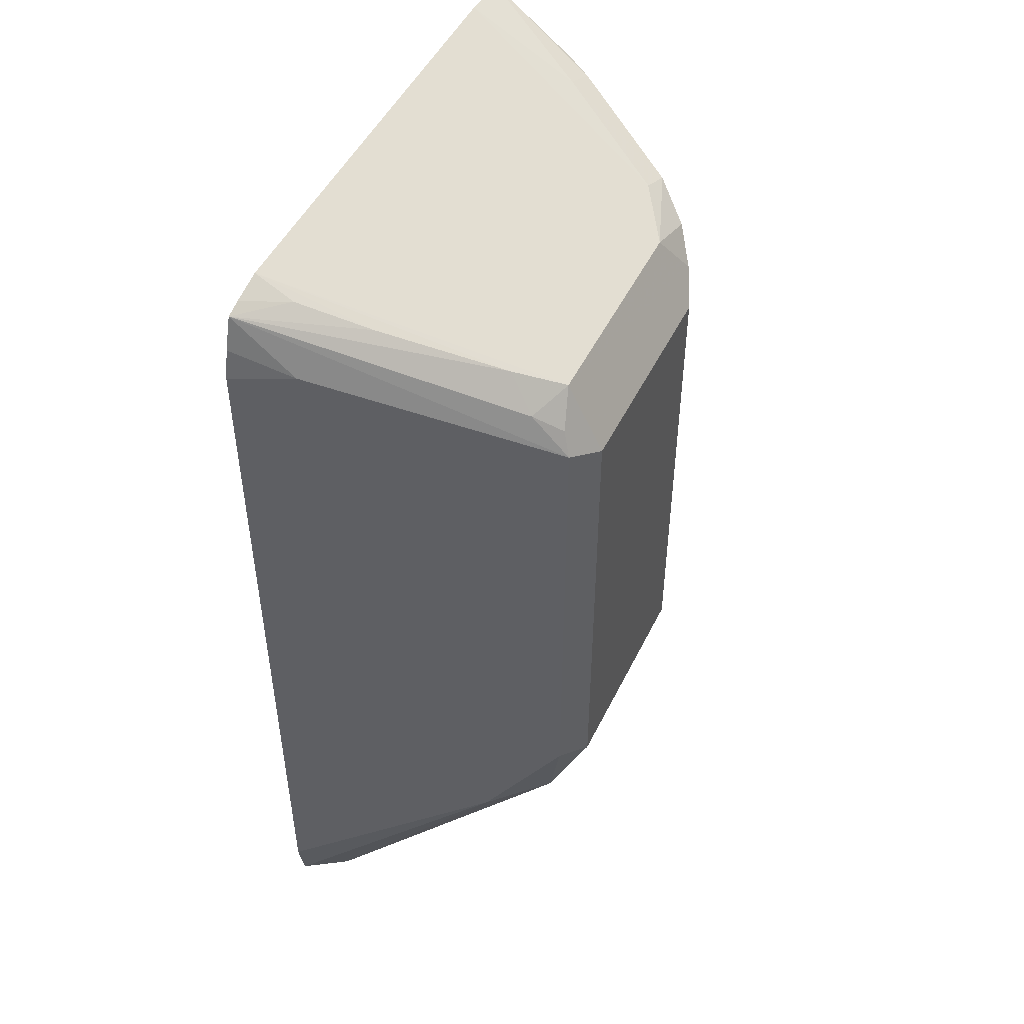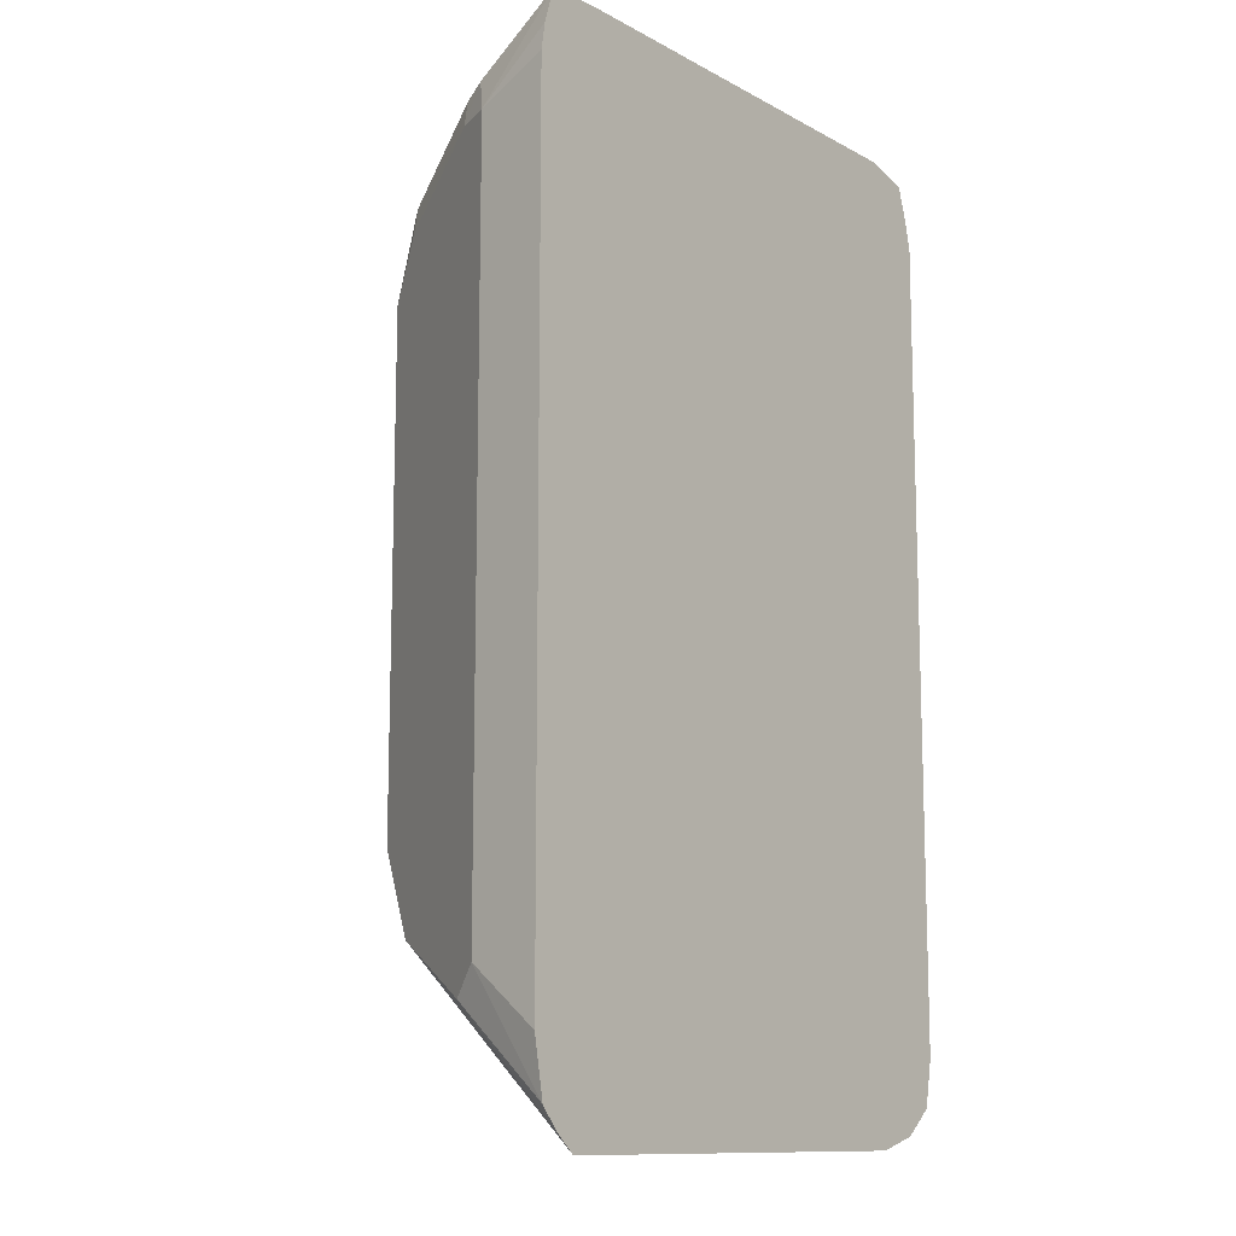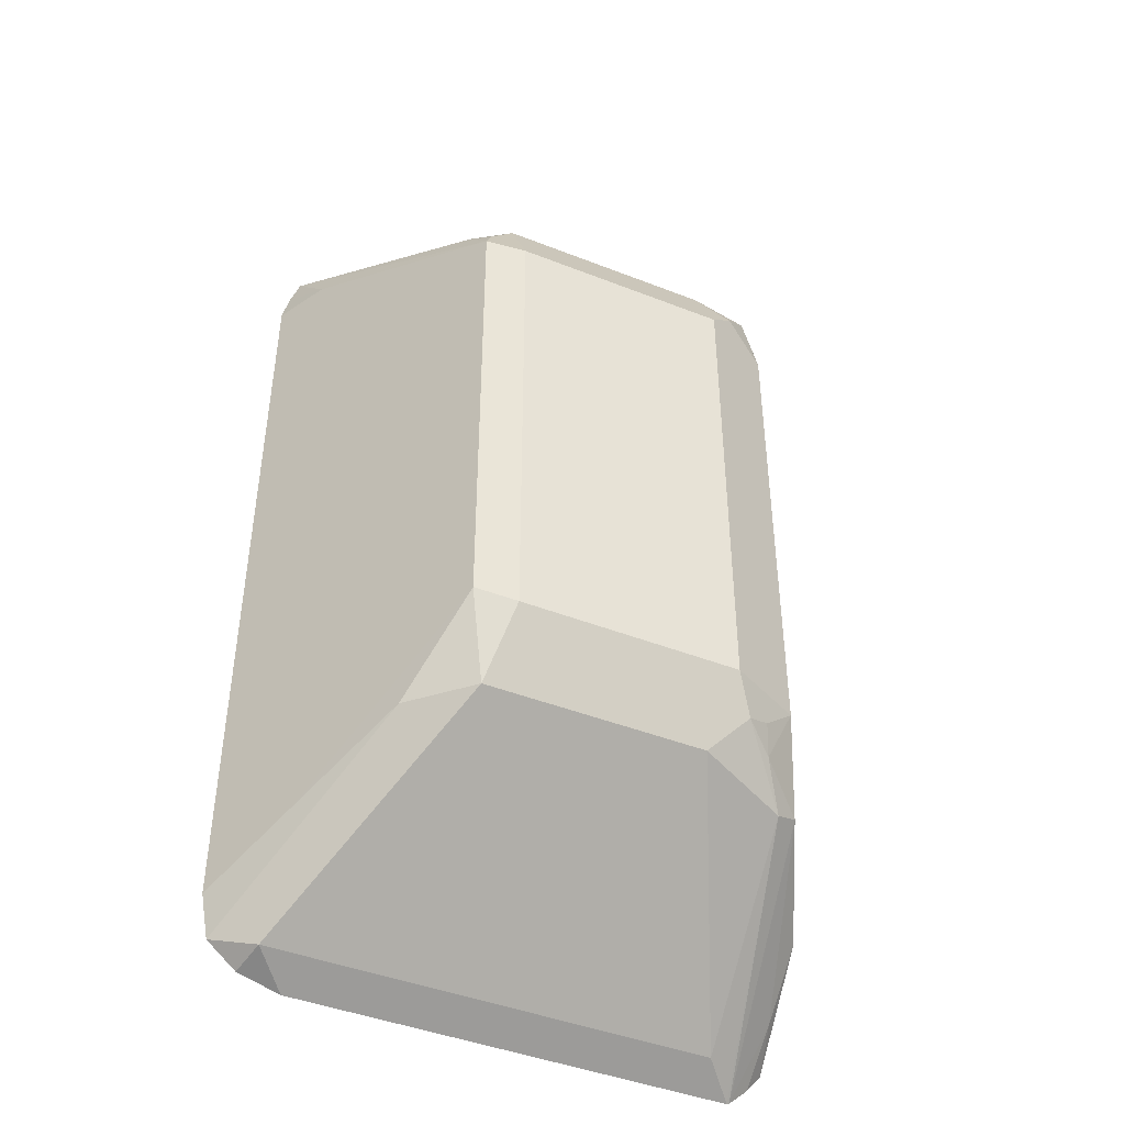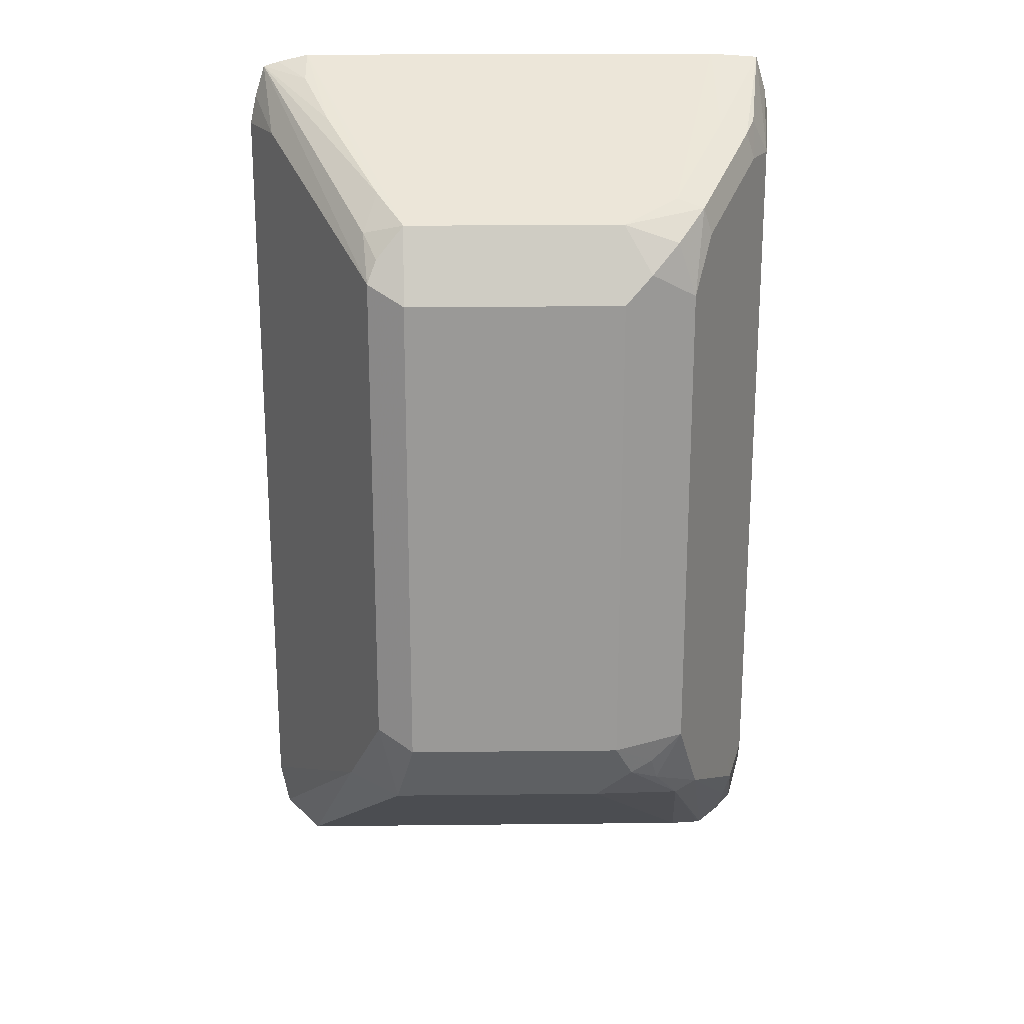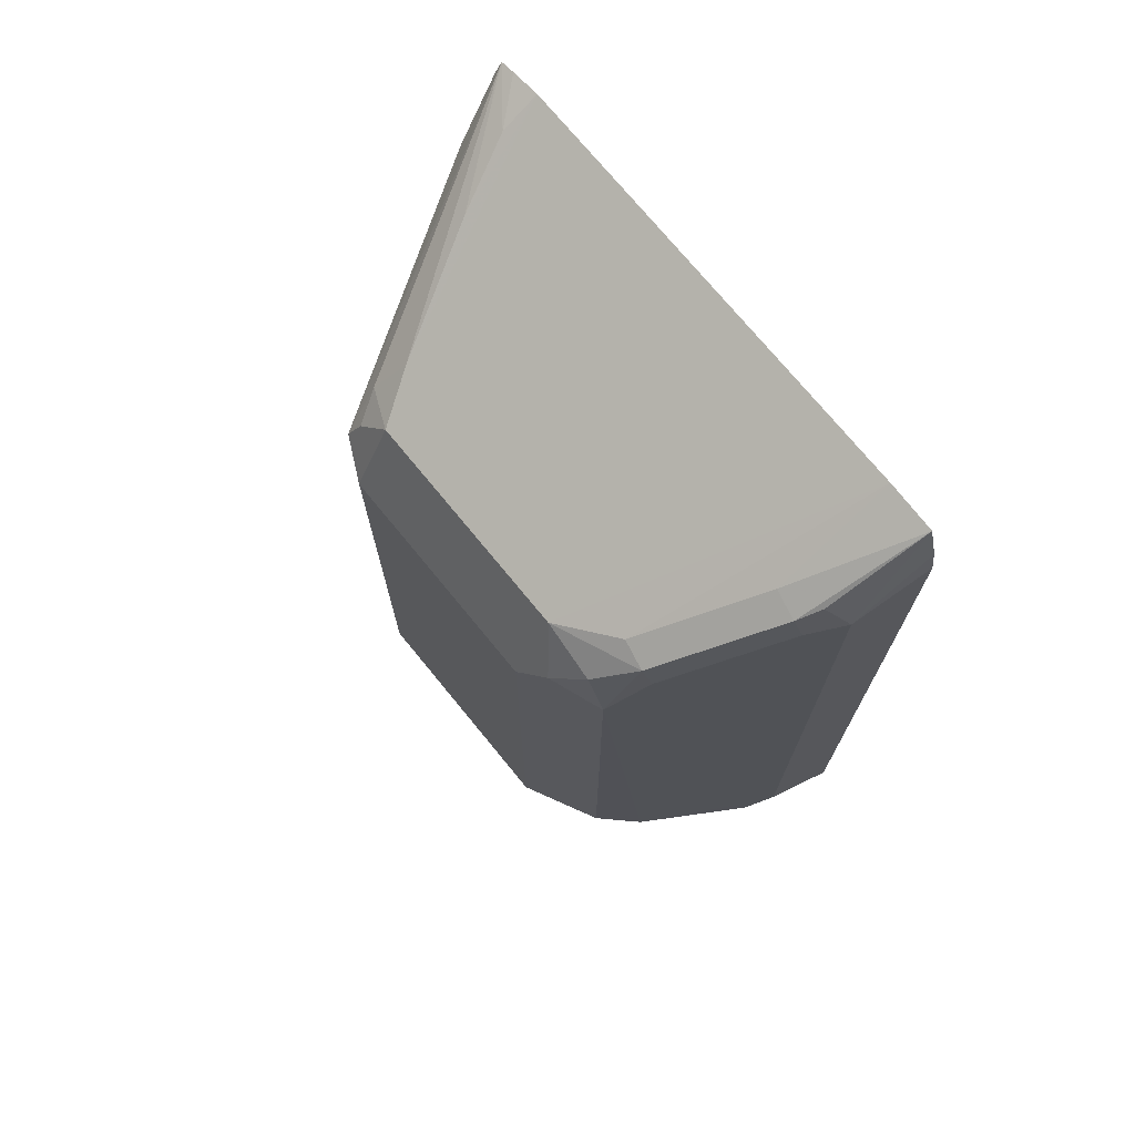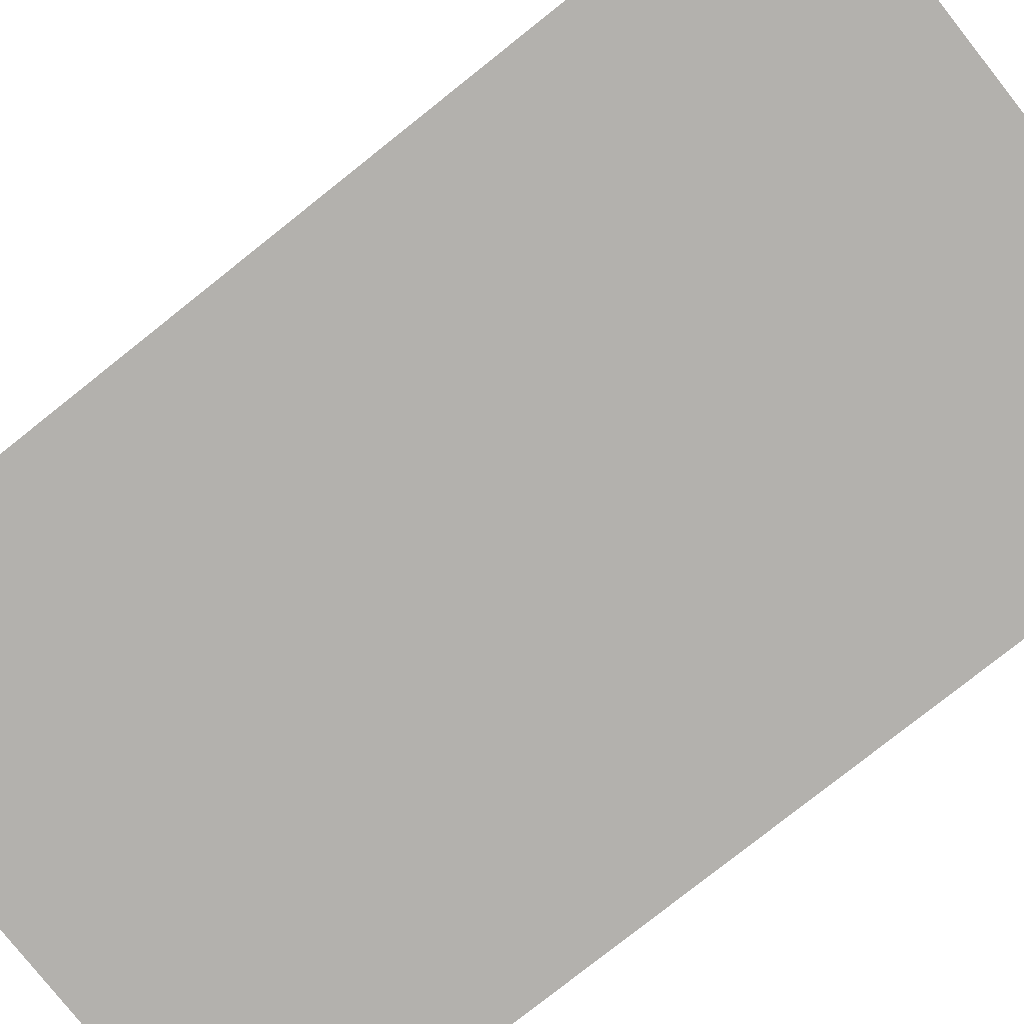
<metadata>
{"format":"obj","ext":"obj","renderer":"f3d","projection":"perspective","resolution":1024,"background":"white","views":[{"elev":49.0,"azim":115.4,"up":"+Z"},{"elev":-11.8,"azim":-51.3,"up":"+Z"},{"elev":-43.9,"azim":155.2,"up":"+Z"},{"elev":21.2,"azim":178.9,"up":"+Z"},{"elev":72.9,"azim":-129.2,"up":"+Z"},{"elev":-79.3,"azim":128.4,"up":"+Y"}]}
</metadata>
<code>
v -0.003424 -0.08611 0.6839
v -0.001899 -0.08611 0.6935
v 6.9e-06 -0.05944 0.6737
v -0.003424 -0.08611 0.3963
v 0.001853 -0.08611 0.7059
v 0.006609 -0.05284 0.6869
v 0.006609 -0.04623 0.6737
v 6.9e-06 -0.05944 0.4161
v 0.0001674 -0.08611 0.3765
v 0.01983 -0.08611 0.7072
v 0.01983 -0.04623 0.6869
v 0.00992 -0.04458 0.6836
v 0.02972 -0.004955 0.6638
v 0.02643 -0.006614 0.6539
v 0.03304 0.006595 0.634
v 0.01321 -0.03303 0.6539
v 0.02477 -0.009911 0.426
v 0.006609 -0.04623 0.4161
v 0.004963 -0.04953 0.4062
v 0.004963 -0.06934 0.3864
v 0.005726 -0.08611 0.3697
v 0.1783 -0.08611 0.7072
v 0.05946 0.006595 0.6605
v 0.03964 -0.006614 0.6671
v 0.03964 0.007425 0.6539
v 0.04955 0.01486 0.644
v 0.03304 0.006595 0.4558
v 0.04213 0.004947 0.4359
v 0.03304 -0.006614 0.4227
v 0.01291 -0.08611 0.3631
v 0.1898 -0.08611 0.7045
v 0.1783 -0.07265 0.7001
v 0.1684 -0.04953 0.6885
v 0.1486 -0.009911 0.6687
v 0.1387 0.006595 0.6605
v 0.1387 0.01981 0.634
v 0.05946 0.01981 0.634
v 0.05946 0.01981 0.4558
v 0.04459 0.009903 0.4459
v 0.05284 0.0132 0.4425
v 0.06606 0.006595 0.4293
v 0.02643 -0.07265 0.3699
v 0.01371 -0.08611 0.3628
v 0.1955 -0.08611 0.7028
v 0.1536 -9.45e-06 0.6563
v 0.1486 0.009903 0.6489
v 0.1519 0.0132 0.6407
v 0.1387 0.01981 0.4558
v 0.1453 0.006595 0.4293
v 0.1849 -0.07265 0.3699
v 0.1722 -0.08611 0.3628
v 0.1992 -0.08611 0.6913
v 0.1915 -0.06604 0.6803
v 0.1849 -0.05284 0.6671
v 0.1519 0.0132 0.4624
v 0.1651 -0.01322 0.4293
v 0.1984 -0.08611 0.3763
v 0.1876 -0.08611 0.3672
v 0.2016 -0.08611 0.6805
v 0.1849 -0.05284 0.4095
v 0.2016 -0.08611 0.3929
f 29 42 43
f 29 43 30
f 31 44 32
f 32 44 33
f 33 44 34
f 35 45 46
f 34 44 45
f 35 46 36
f 29 41 42
f 36 47 55
f 36 46 47
f 34 45 35
f 29 40 41
f 23 26 25
f 28 39 40
f 27 39 28
f 27 38 39
f 26 38 27
f 26 37 38
f 26 36 37
f 26 35 36
f 23 35 26
f 22 34 35
f 22 33 34
f 36 55 48
f 22 32 33
f 28 40 29
f 36 48 38
f 50 58 51
f 38 48 49
f 22 31 32
f 57 60 61
f 56 60 57
f 55 60 56
f 54 61 60
f 54 59 61
f 53 59 54
f 52 59 53
f 50 56 57
f 50 57 58
f 49 55 56
f 49 56 50
f 48 55 49
f 47 60 55
f 47 54 60
f 47 53 54
f 45 47 46
f 44 47 45
f 44 53 47
f 44 52 53
f 42 51 43
f 42 50 51
f 41 50 42
f 41 49 50
f 38 40 39
f 38 41 40
f 38 49 41
f 36 38 37
f 20 30 21
f 13 24 23
f 17 20 19
f 5 10 11
f 4 8 9
f 3 18 8
f 3 7 18
f 3 6 7
f 3 5 6
f 2 5 3
f 1 5 2
f 1 10 5
f 1 22 10
f 1 31 22
f 1 44 31
f 5 11 12
f 1 59 52
f 1 57 61
f 1 58 57
f 1 51 58
f 1 43 51
f 1 30 43
f 1 21 30
f 1 9 21
f 1 4 9
f 1 8 4
f 1 3 8
f 1 2 3
f 17 19 18
f 1 61 59
f 5 12 6
f 1 52 44
f 7 12 13
f 17 30 20
f 6 12 7
f 17 29 30
f 17 28 29
f 17 27 28
f 15 17 16
f 15 27 17
f 15 26 27
f 15 25 26
f 13 15 14
f 13 25 15
f 13 23 25
f 11 24 13
f 11 13 12
f 10 24 11
f 7 13 14
f 7 14 15
f 7 15 16
f 7 16 17
f 7 17 18
f 8 19 9
f 8 18 19
f 9 19 20
f 10 22 35
f 10 35 23
f 10 23 24
f 9 20 21

</code>
